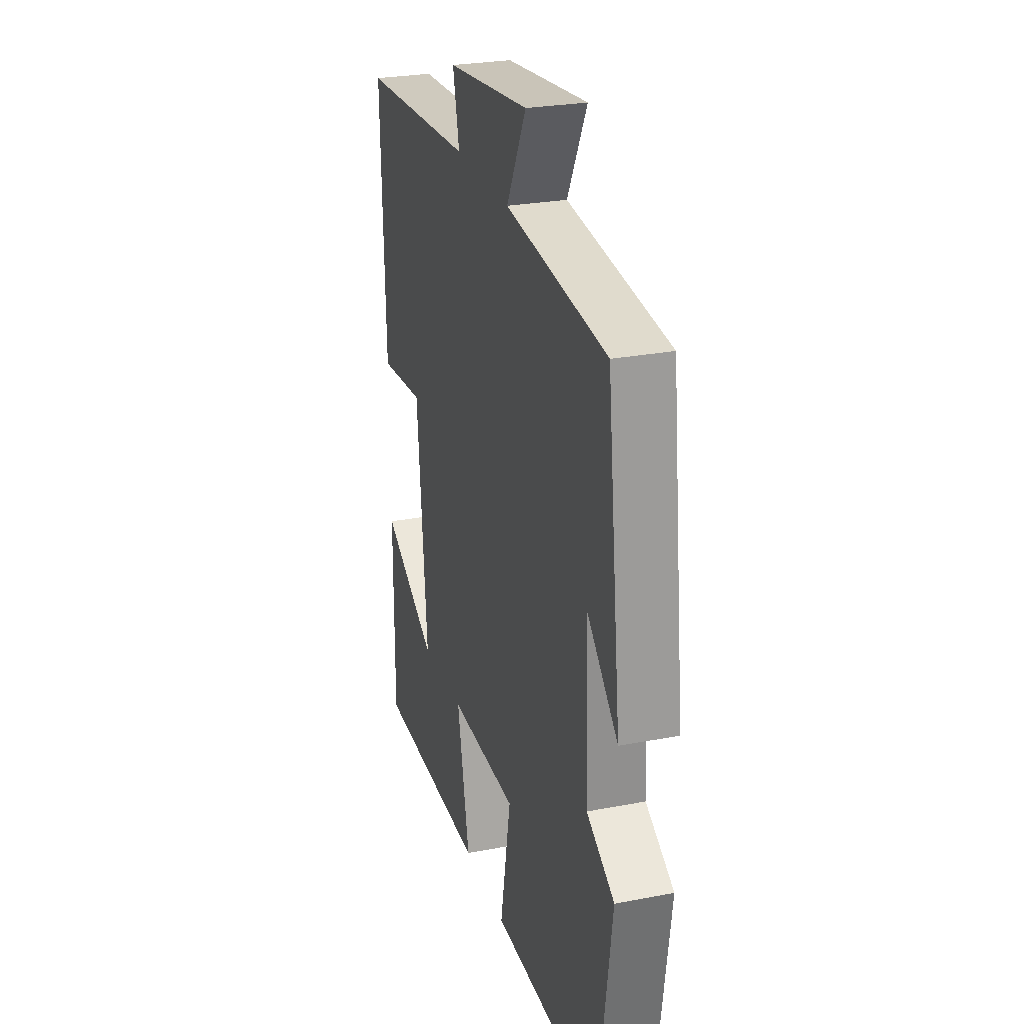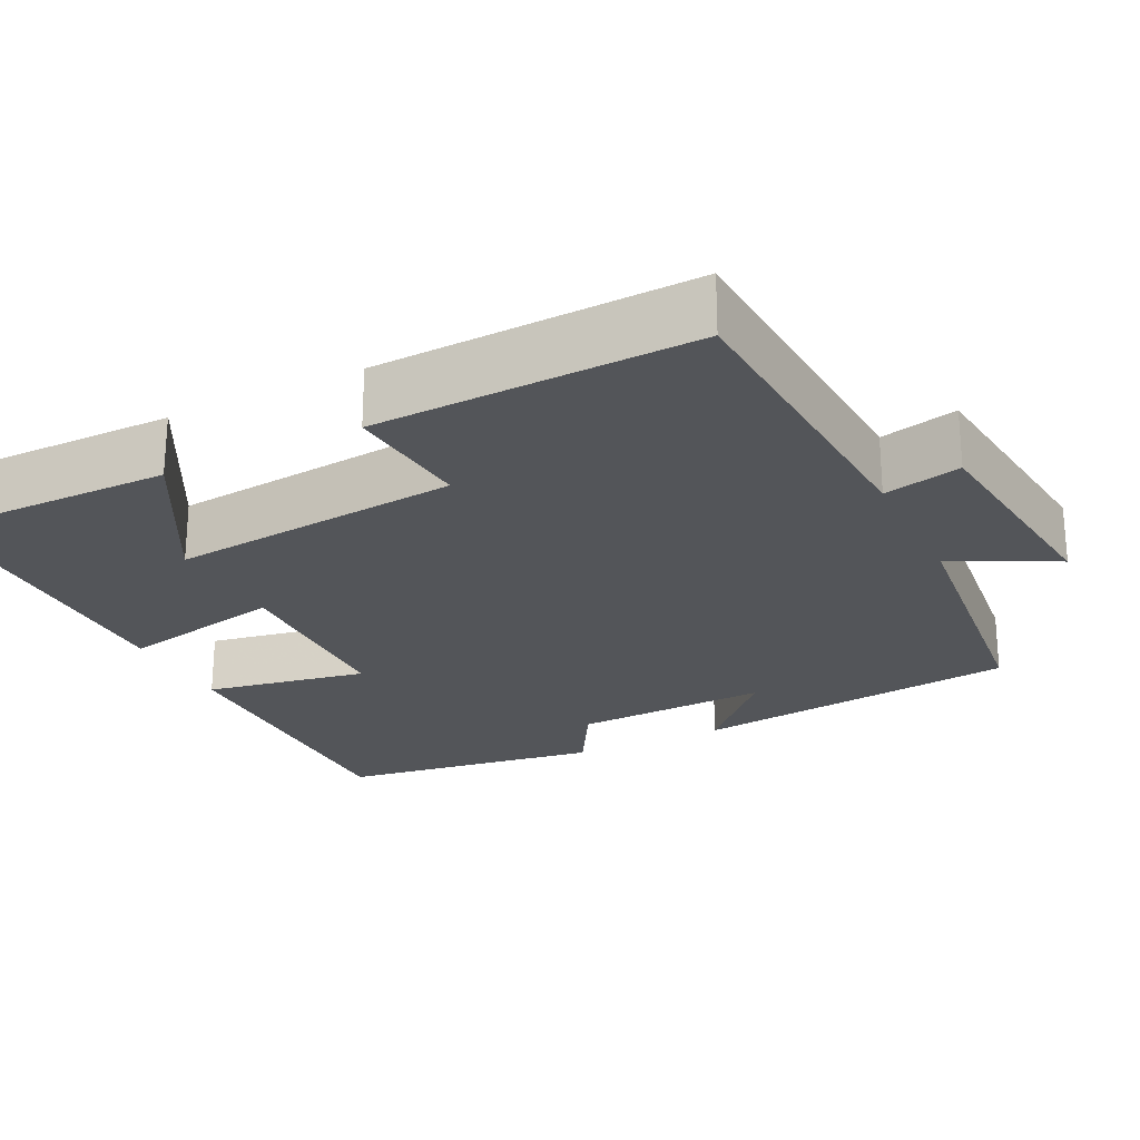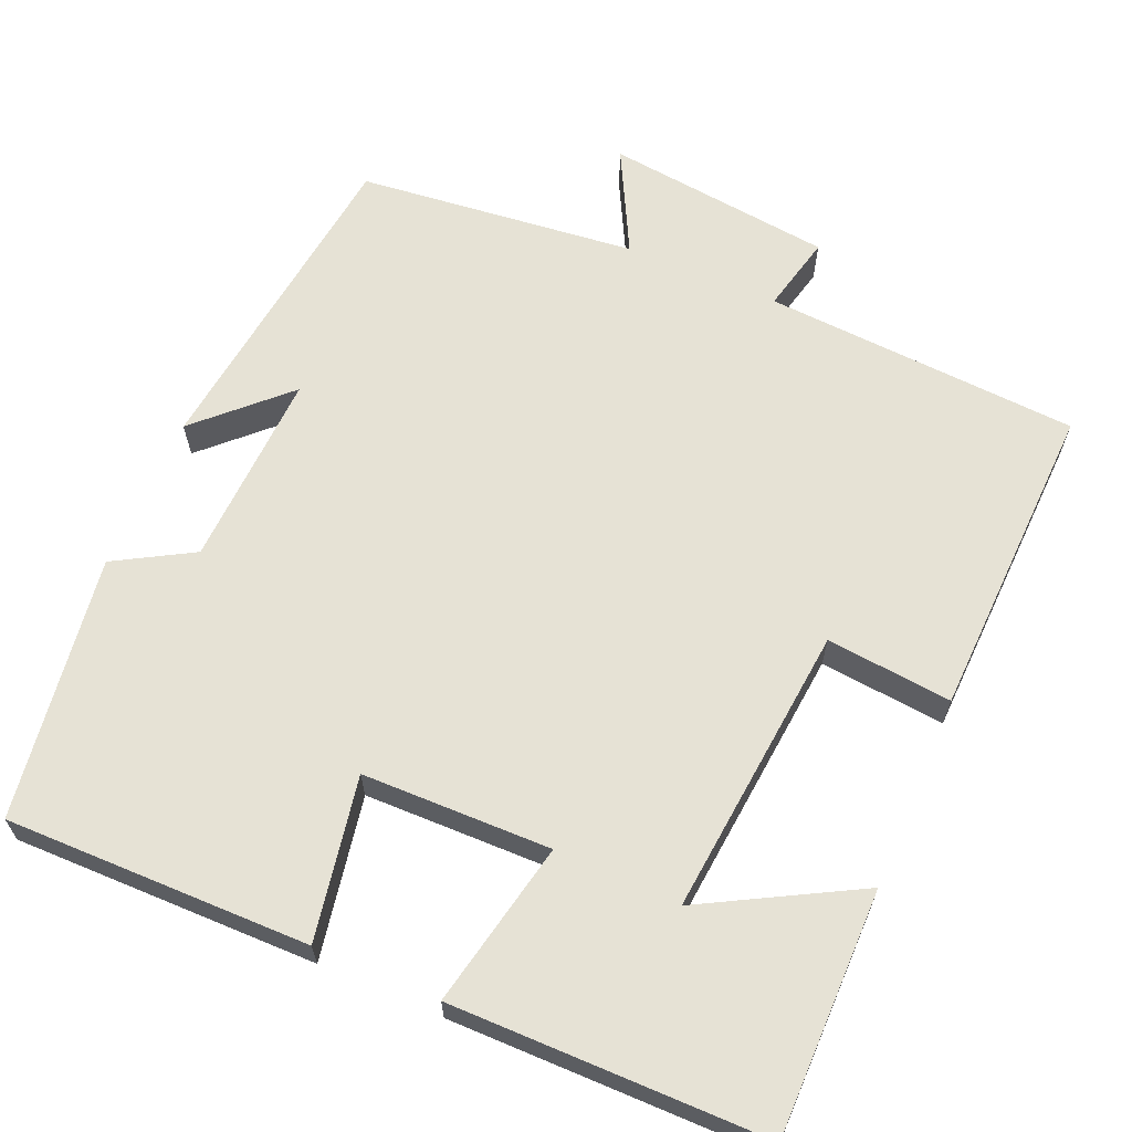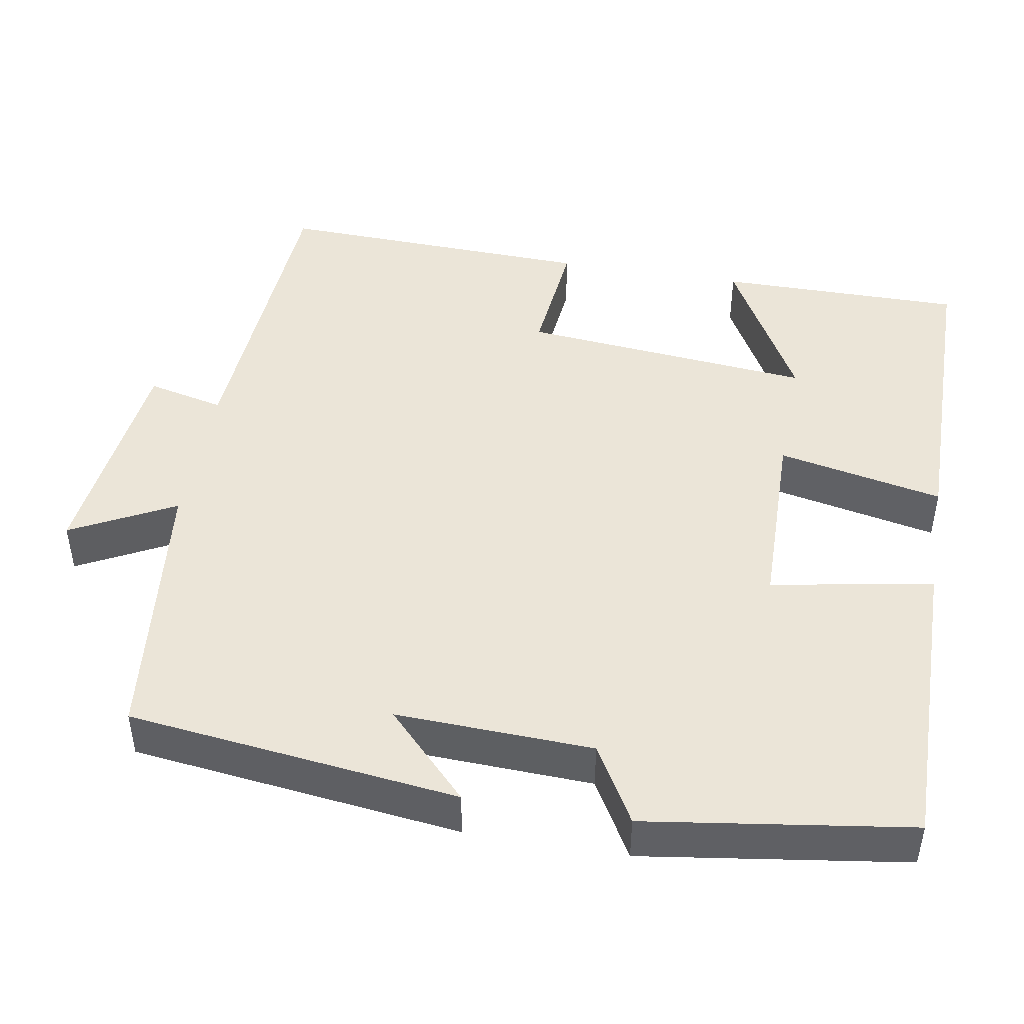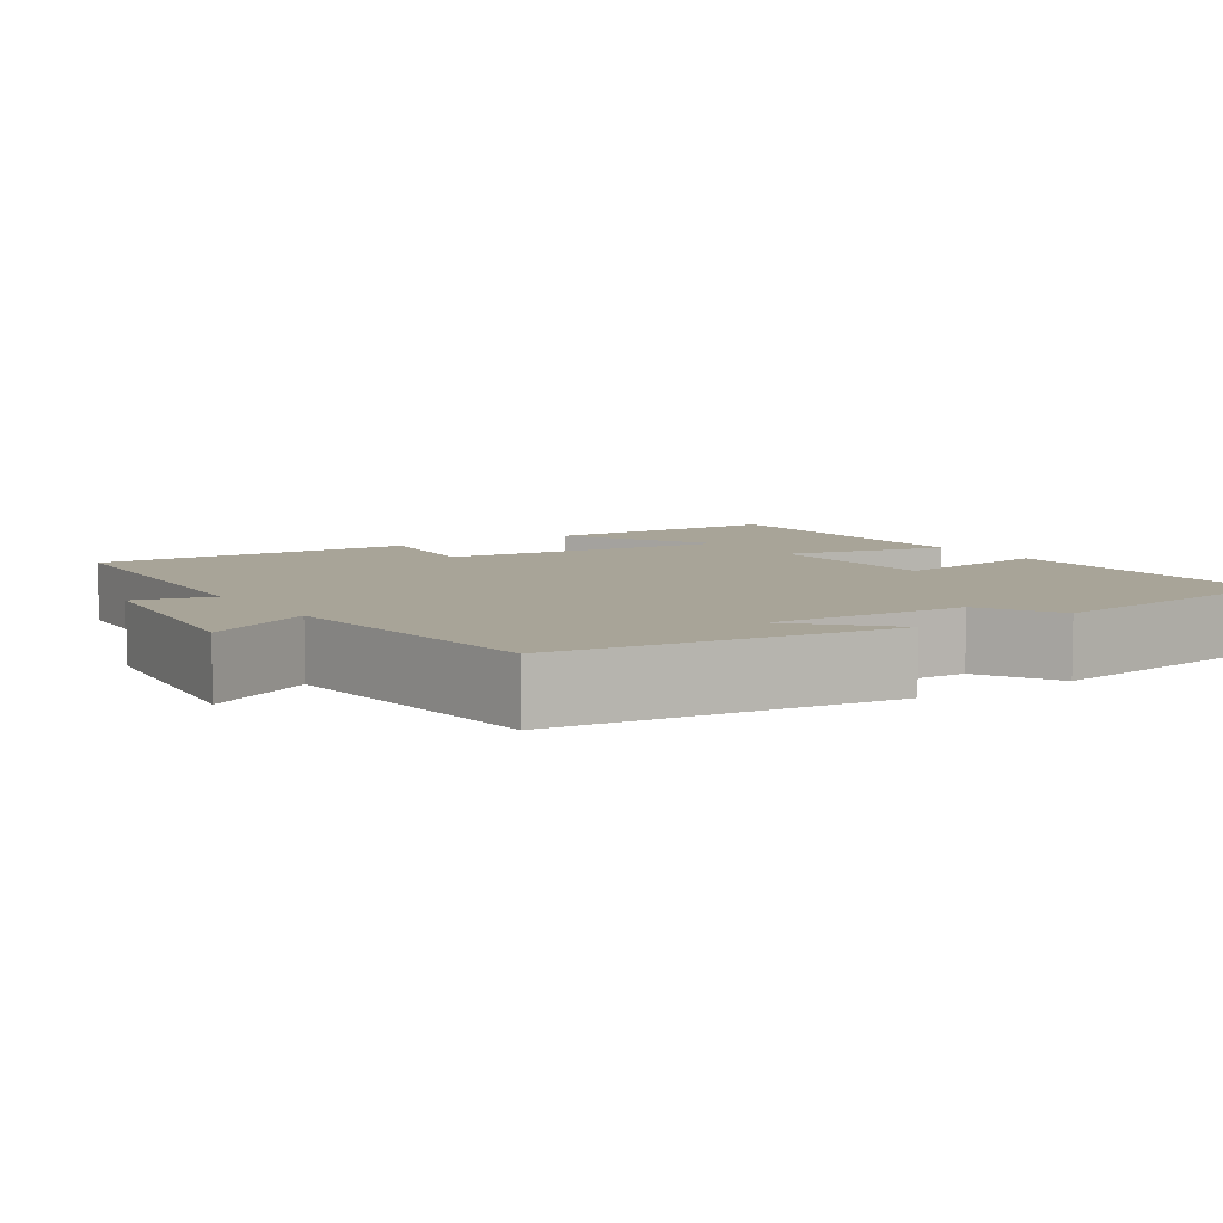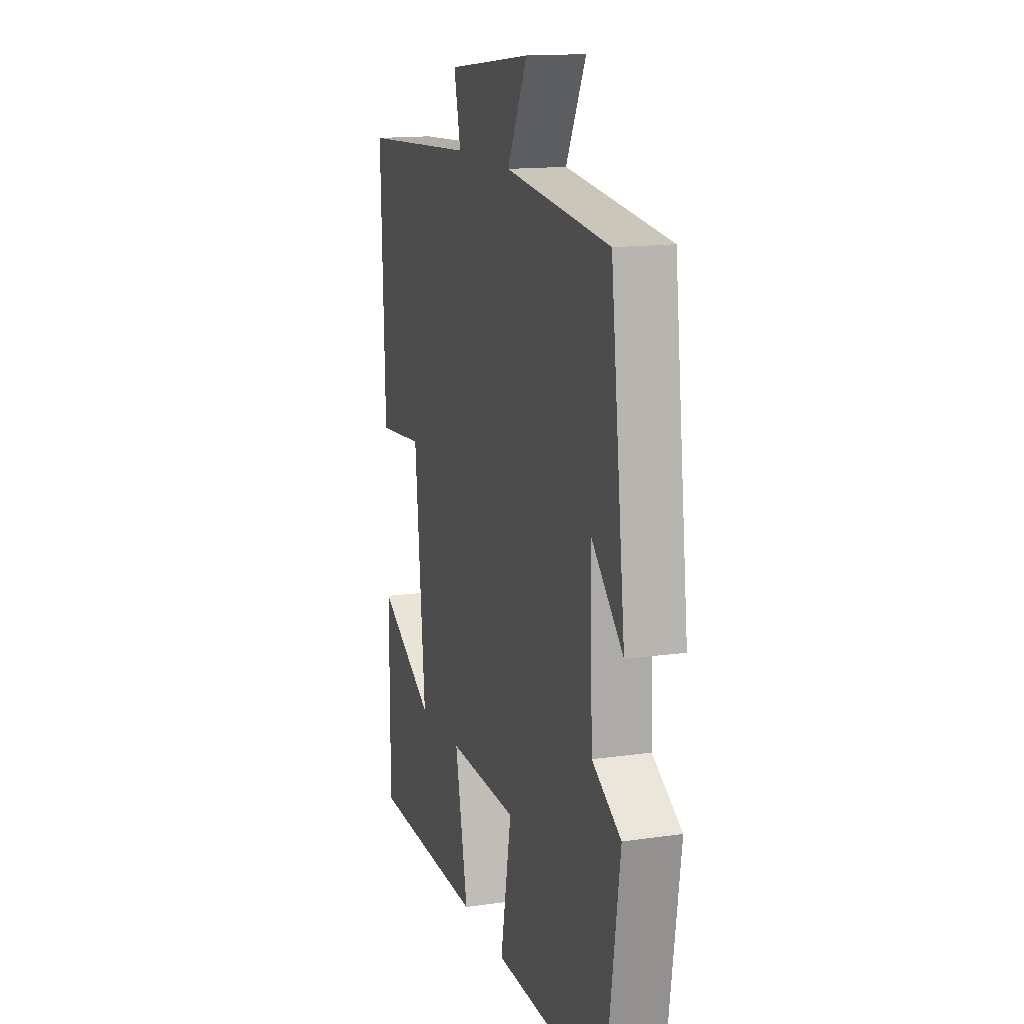
<metadata>
{"format":"obj","ext":"obj","renderer":"f3d","projection":"perspective","resolution":1024,"background":"white","views":[{"elev":26.8,"azim":73.3,"up":"+Z"},{"elev":-24.1,"azim":-63.7,"up":"+Y"},{"elev":64.0,"azim":-156.7,"up":"+Y"},{"elev":45.8,"azim":99.8,"up":"+Y"},{"elev":7.0,"azim":56.8,"up":"+Y"},{"elev":14.9,"azim":72.8,"up":"+Z"}]}
</metadata>
<code>
v -0.501 0.07 -0.498
v -0.5 0.07 -0.184
v -0.303 0.07 -0.292
v -0.339 0.07 0.082
v -0.5 0.07 0.066
v -0.514 0.07 0.475
v -0.109 0.07 0.5
v -0.132 0.07 0.599
v 0.16 0.07 0.633
v 0.091 0.07 0.5
v 0.449 0.07 0.461
v 0.5 0.07 0.038
v 0.391 0.07 0.143
v 0.401 0.07 -0.109
v 0.5 0.07 -0.166
v 0.451 0.07 -0.504
v 0.061 0.07 -0.5
v 0.099 0.07 -0.292
v -0.143 0.07 -0.288
v -0.099 0.07 -0.5
v -0.501 0 -0.498
v -0.5 0 -0.184
v -0.303 0 -0.292
v -0.339 0 0.082
v -0.5 0 0.066
v -0.514 0 0.475
v -0.109 0 0.5
v -0.132 0 0.599
v 0.16 0 0.633
v 0.091 0 0.5
v 0.449 0 0.461
v 0.5 0 0.038
v 0.391 0 0.143
v 0.401 0 -0.109
v 0.5 0 -0.166
v 0.451 0 -0.504
v 0.061 0 -0.5
v 0.099 0 -0.292
v -0.143 0 -0.288
v -0.099 0 -0.5
f 19 20 1
f 16 17 18
f 15 16 18
f 14 15 18
f 13 14 18 19
f 10 11 12 13
f 10 13 19
f 7 8 9 10
f 6 7 10
f 5 6 10
f 4 5 10
f 3 4 10 19
f 1 2 3
f 1 3 19
f 21 40 39
f 38 37 36
f 38 36 35
f 38 35 34
f 39 38 34 33
f 33 32 31 30
f 39 33 30
f 30 29 28 27
f 30 27 26
f 30 26 25
f 30 25 24
f 39 30 24 23
f 23 22 21
f 39 23 21
f 1 21 22 2
f 2 22 23 3
f 3 23 24 4
f 4 24 25 5
f 5 25 26 6
f 6 26 27 7
f 7 27 28 8
f 8 28 29 9
f 9 29 30 10
f 10 30 31 11
f 11 31 32 12
f 12 32 33 13
f 13 33 34 14
f 14 34 35 15
f 15 35 36 16
f 16 36 37 17
f 17 37 38 18
f 18 38 39 19
f 19 39 40 20
f 20 40 21 1

</code>
